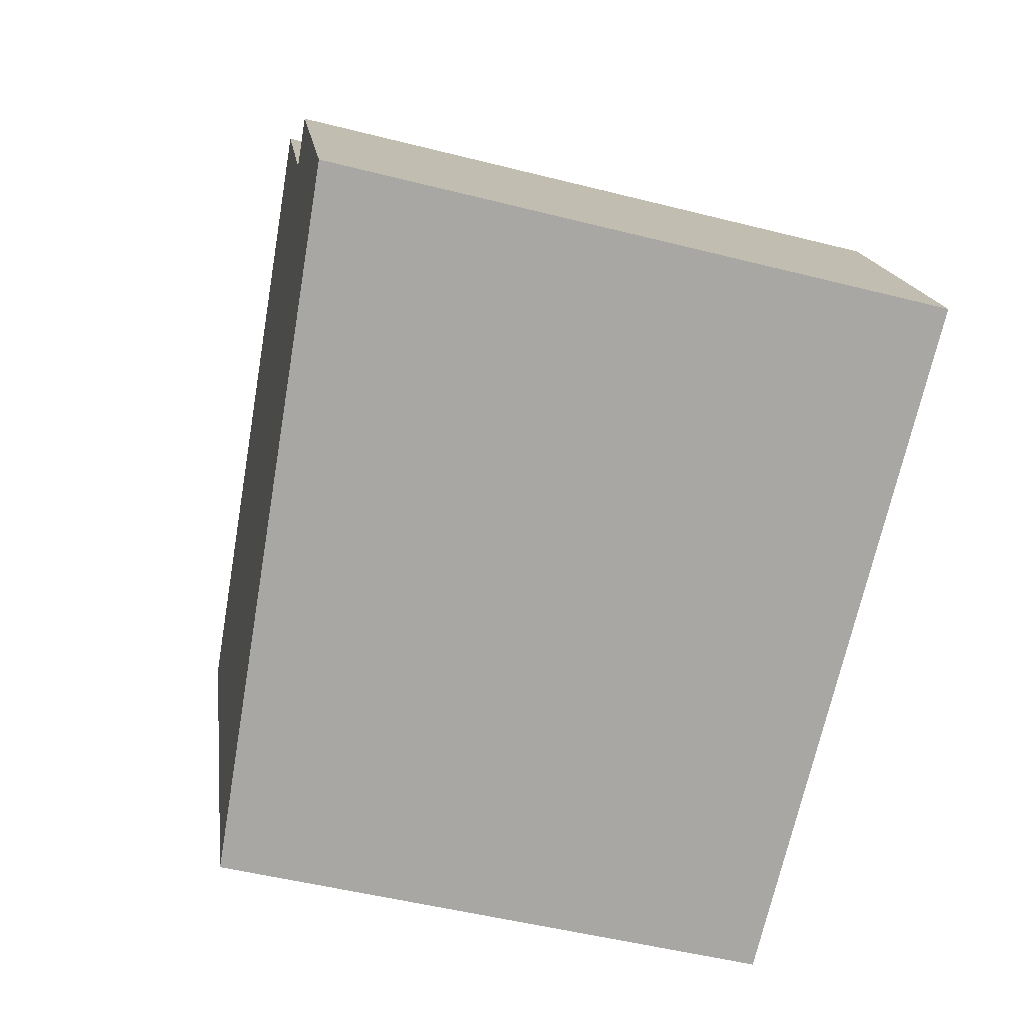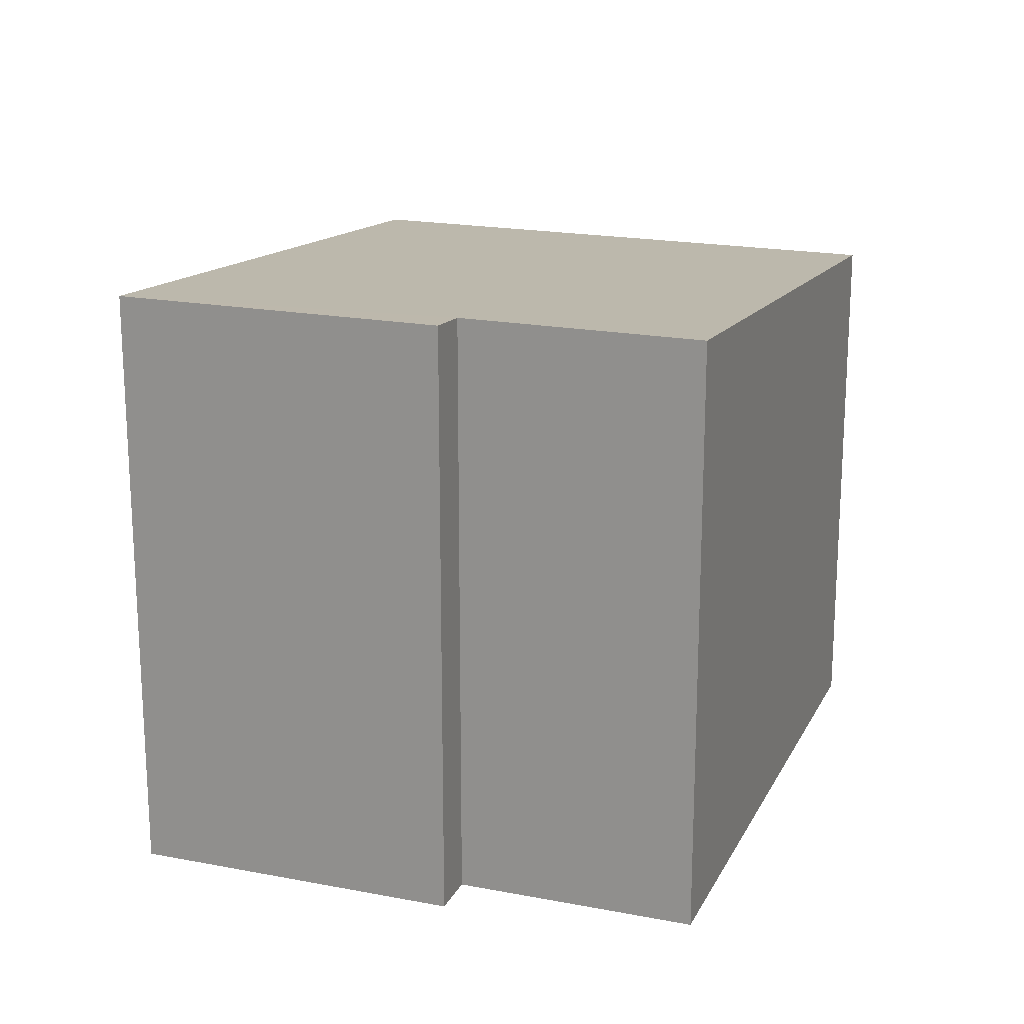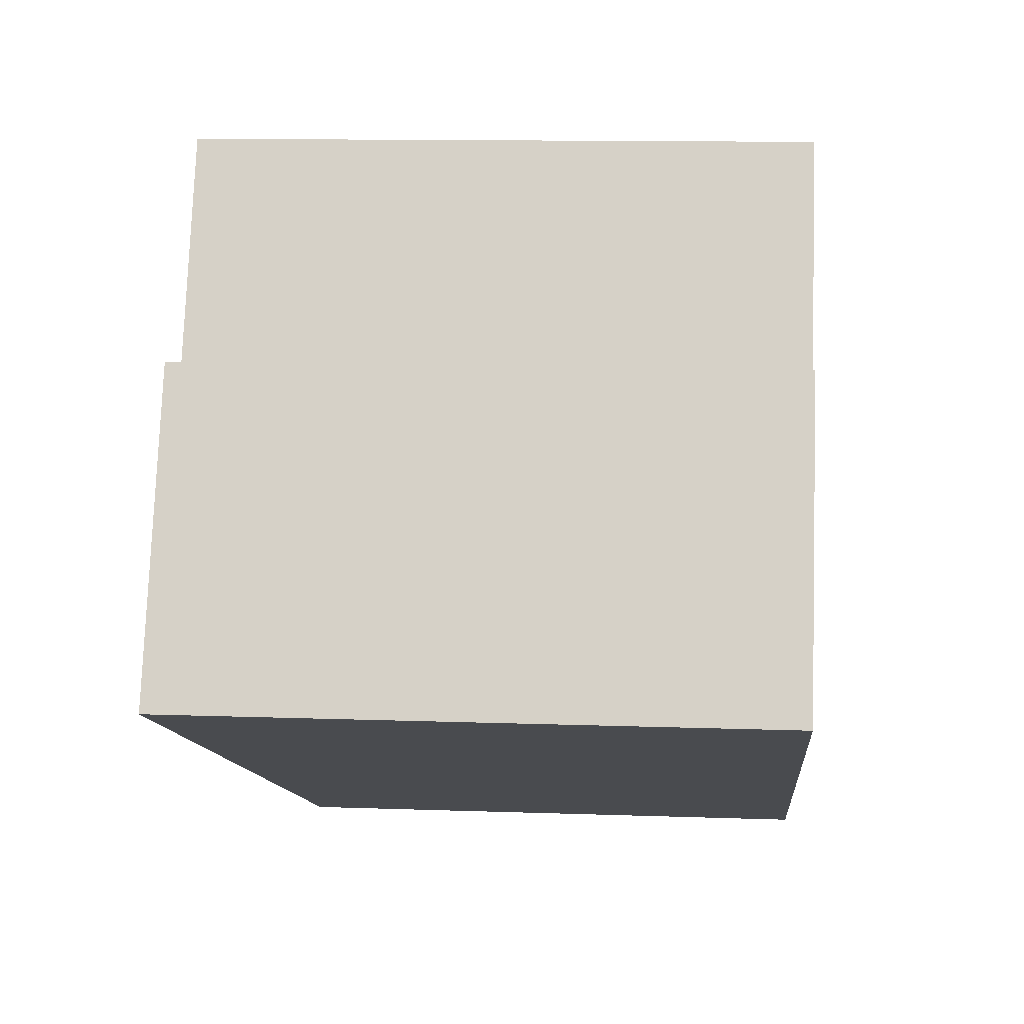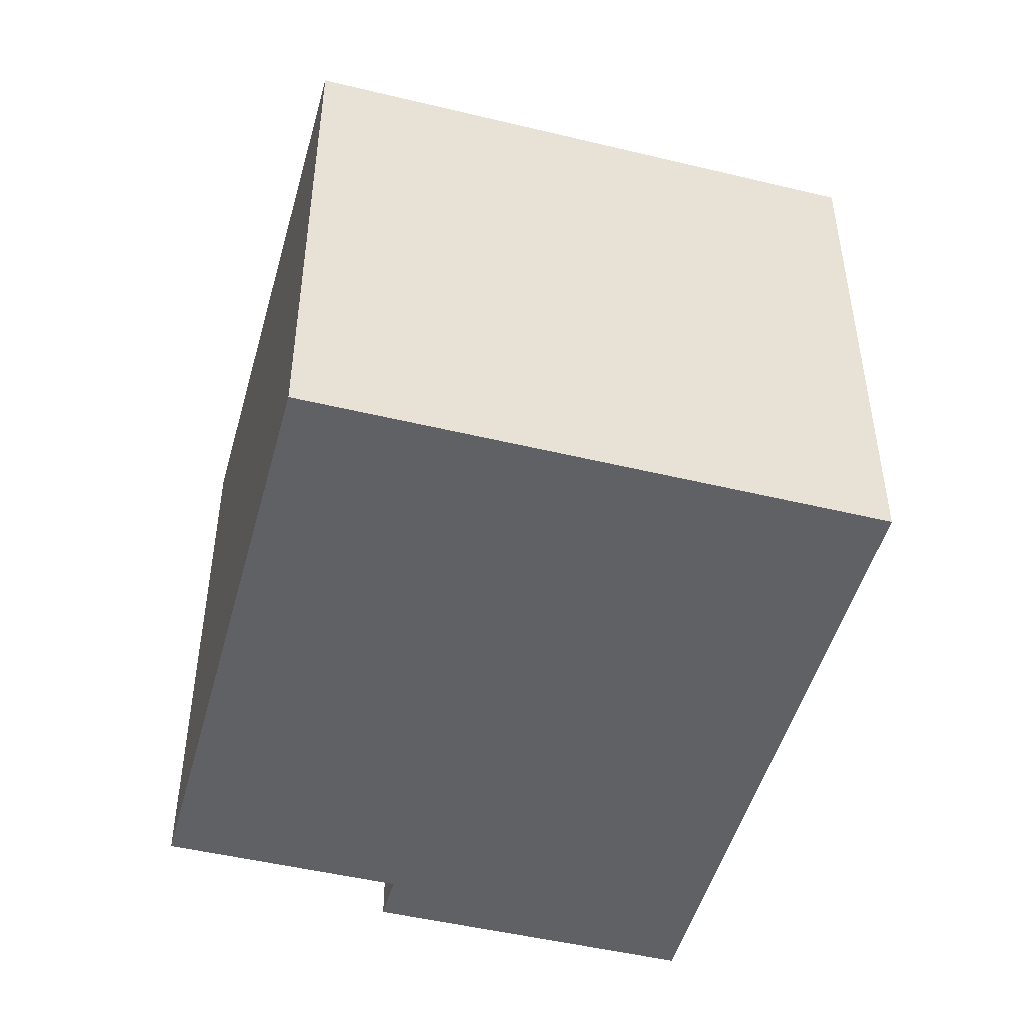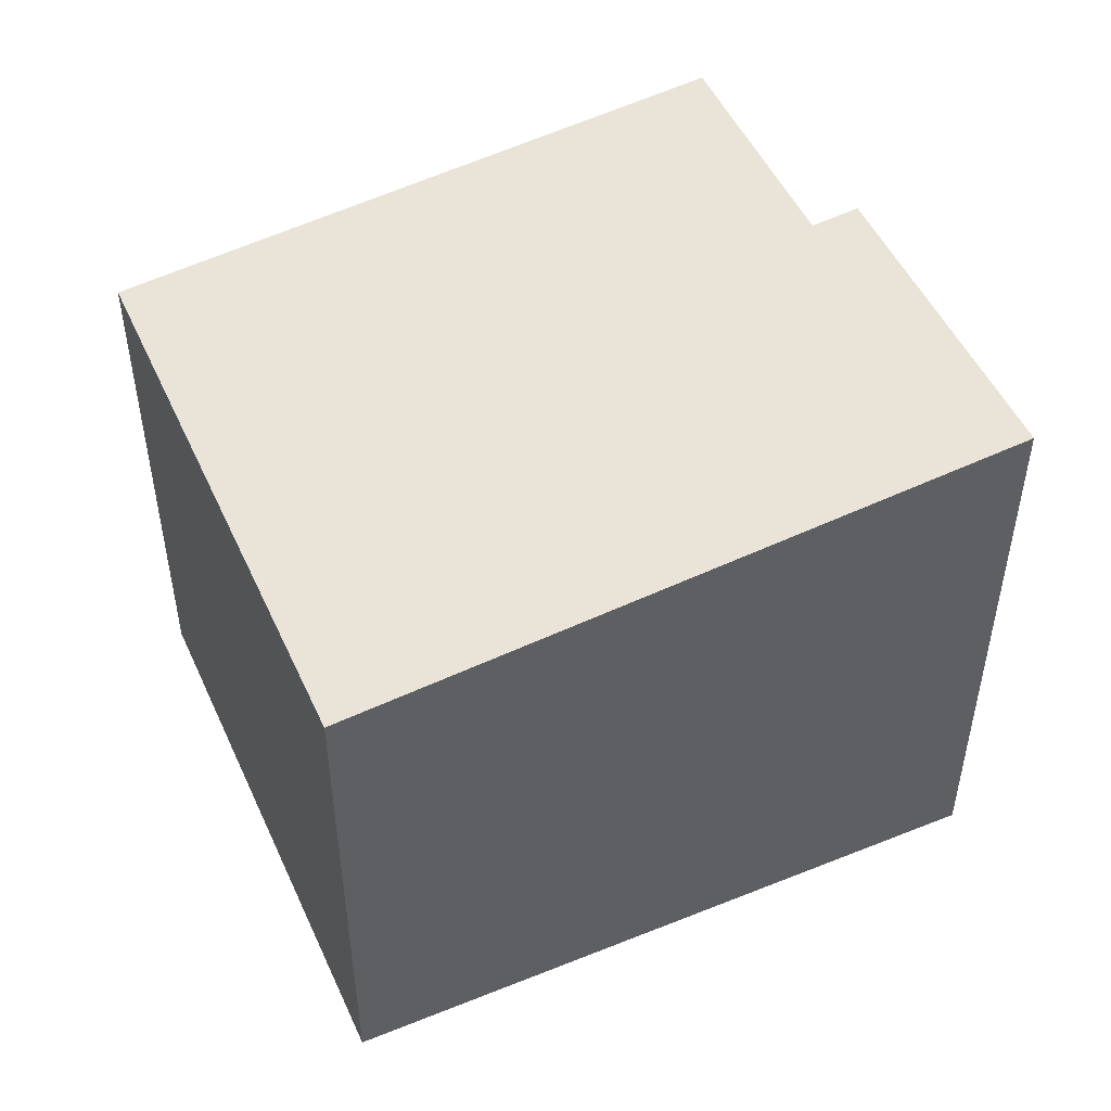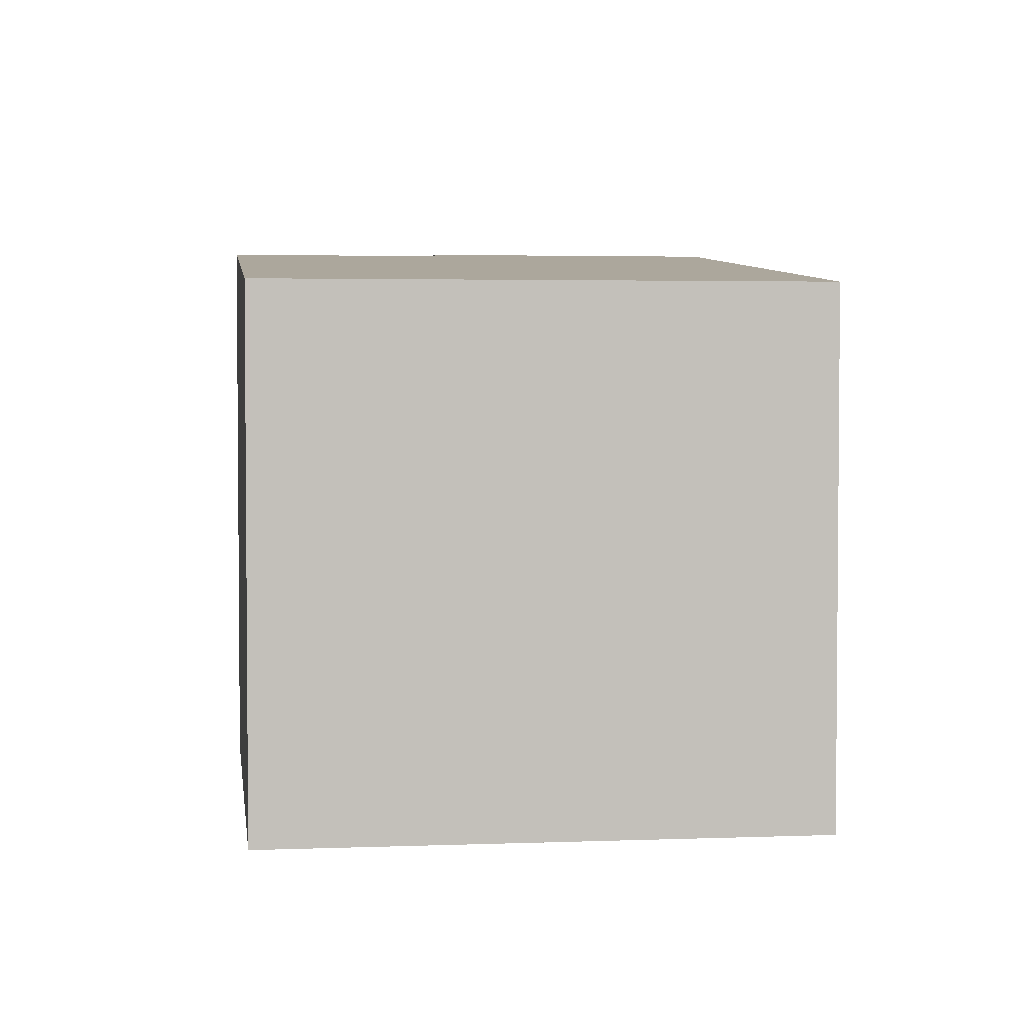
<metadata>
{"format":"obj","ext":"obj","renderer":"f3d","projection":"perspective","resolution":1024,"background":"white","views":[{"elev":-49.2,"azim":-105.8,"up":"+Z"},{"elev":19.2,"azim":-43.8,"up":"+Y"},{"elev":12.3,"azim":-85.3,"up":"+Z"},{"elev":-48.6,"azim":101.1,"up":"+Y"},{"elev":50.2,"azim":-177.8,"up":"+Y"},{"elev":3.2,"azim":108.7,"up":"+Y"}]}
</metadata>
<code>
v  1.917 7.89 3.901
v  2.494 7.833 3.617
v  0 7.89 4.831e-16
v  9.946 7.093 -0.022
v  8.031 7.093 -3.922
v  11.34 7.093 2.824
v  3.898 7.833 6.475
v  11.34 -1.729e-16 2.824
v  8.031 2.402e-16 -3.922
v  9.946 1.347e-18 -0.022
v  0 0 0
v  1.917 -2.389e-16 3.901
v  2.494 -2.215e-16 3.617
v  3.898 -3.965e-16 6.475
g defaultobject
f 1 2 3
f 3 4 5
f 4 3 6
f 6 3 2
f 6 2 7
f 8 4 6
f 4 8 5
f 5 8 9
f 9 8 10
f 5 11 3
f 11 5 9
f 11 1 3
f 1 11 12
f 13 7 2
f 7 13 14
f 12 2 1
f 2 12 13
f 14 6 7
f 6 14 8
f 10 11 9
f 11 10 8
f 11 8 13
f 13 8 14
f 12 11 13

</code>
